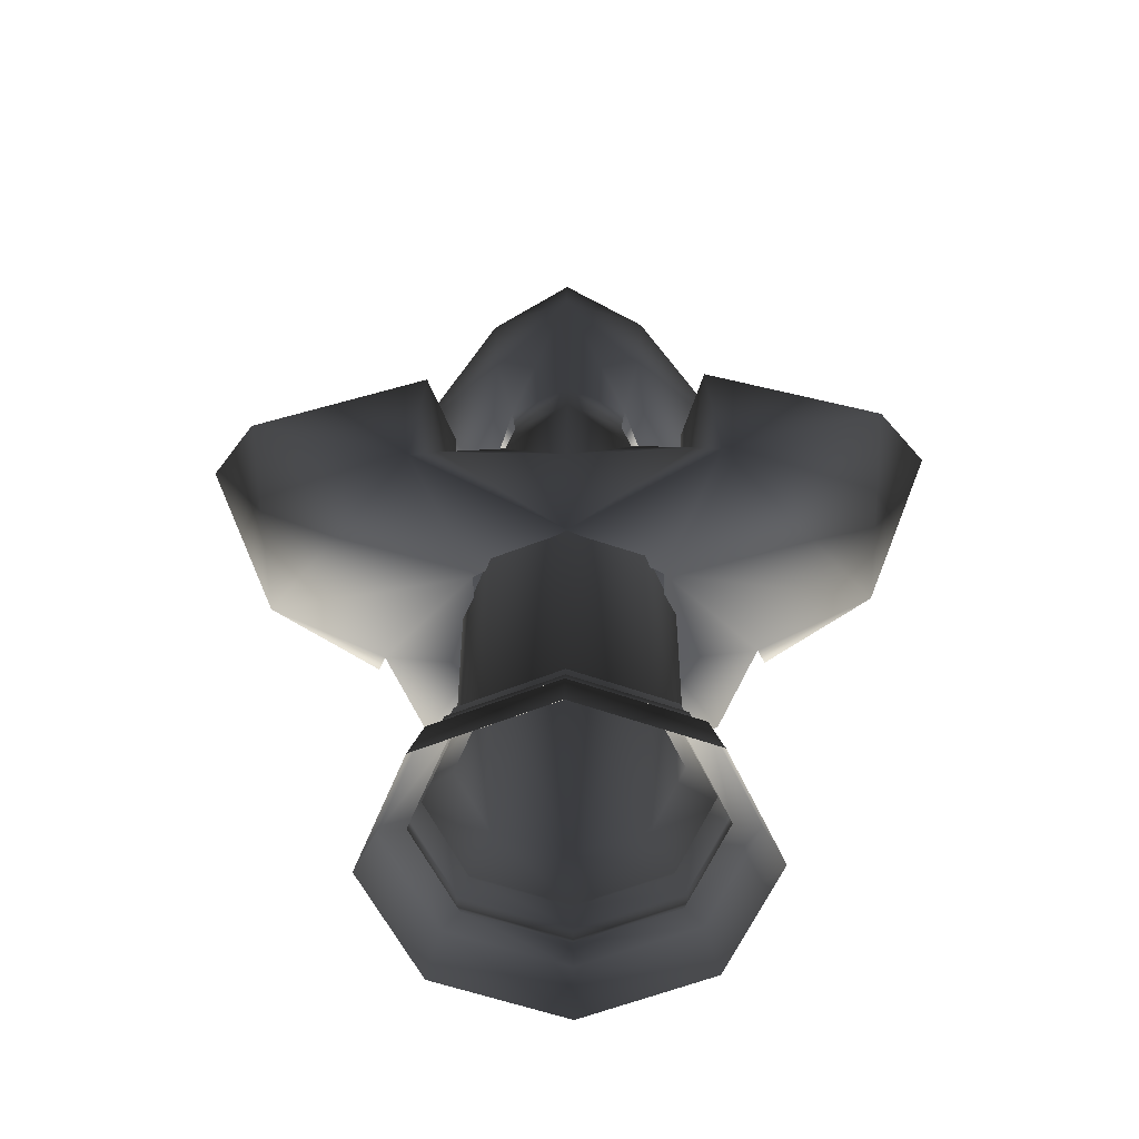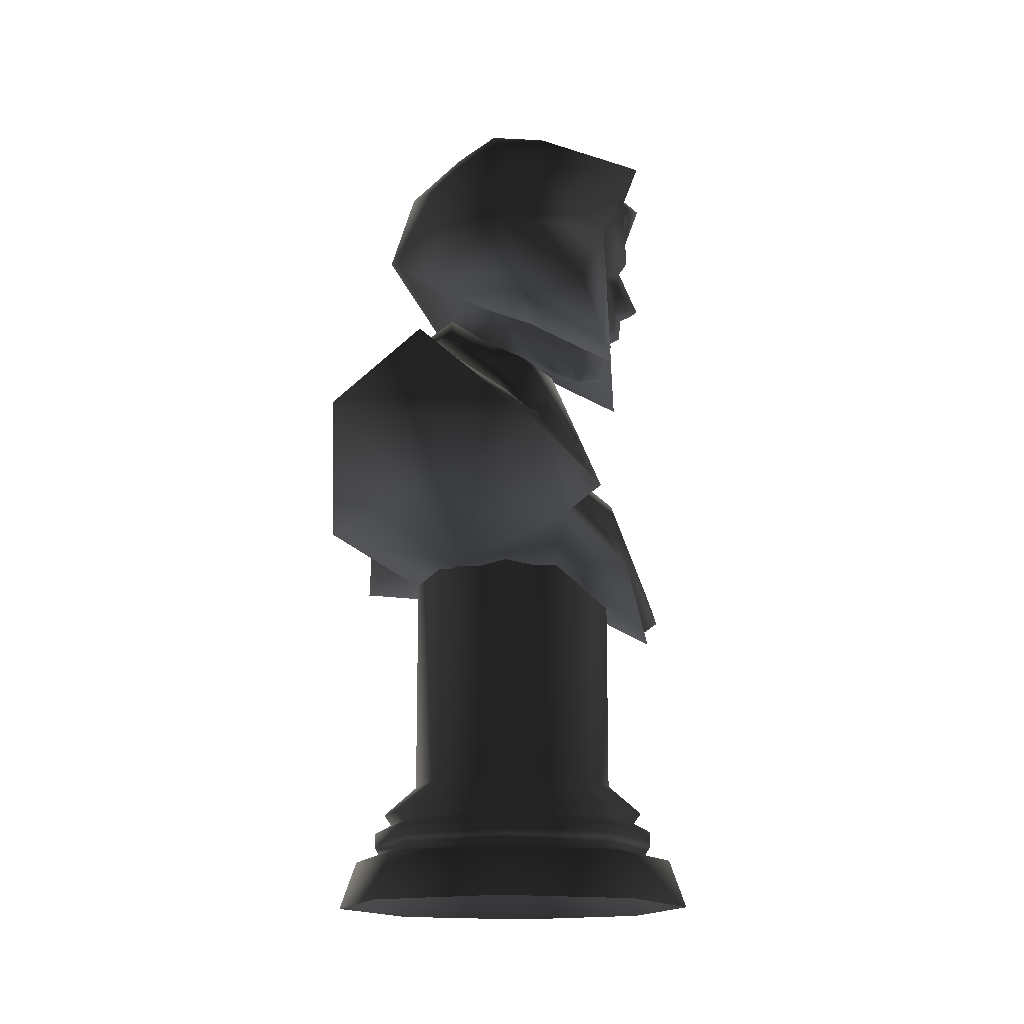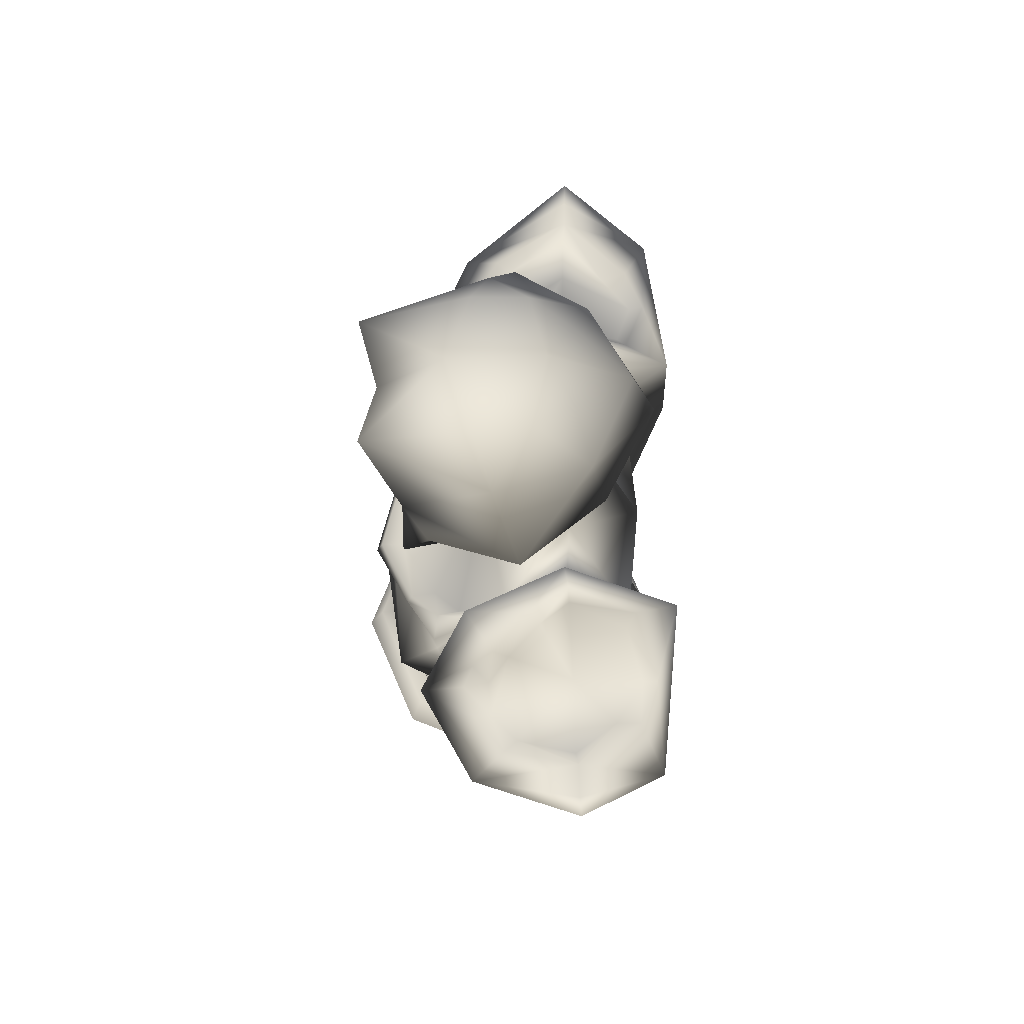
<metadata>
{"format":"obj","ext":"obj","renderer":"f3d","projection":"perspective","resolution":1024,"background":"white","views":[{"elev":-54.3,"azim":-88.7,"up":"+Y"},{"elev":-14.9,"azim":3.7,"up":"+Y"},{"elev":70.8,"azim":179.1,"up":"+Y"}]}
</metadata>
<code>
v 0.0382 0.3738 -0.2441
v 0.08302 0.3488 -0.1573
v 0.05441 0.3284 -0.1496
v 0.0382 0.3738 0.2441
v 0.05441 0.3284 0.1496
v 0.08302 0.3488 0.1573
v -0.09966 0.3914 -0.101
v -0.1373 0.4393 -0.1099
v -0.1424 0.3211 -0.1177
v -0.04391 0.4631 -0.09243
v -0.04104 0.5002 -0.094
v 0.04185 0.4546 -0.1167
v -0.04104 0.5002 -0.094
v -0.04391 0.4631 -0.09243
v -0.0007184 0.4103 -0.1035
v 0.01283 0.3926 -0.1137
v 0.01283 0.3926 -0.1137
v 0.05441 0.3284 -0.1496
v 0.08302 0.3488 -0.1573
v -0.1373 0.4393 0.1099
v -0.04104 0.5002 0.094
v -0.04391 0.4631 0.09243
v -0.09966 0.3914 0.101
v -0.1424 0.3211 0.1177
v -0.0007184 0.4103 0.1035
v 0.04185 0.4546 0.1167
v 0.01283 0.3926 0.1137
v -0.04391 0.4631 0.09243
v -0.04104 0.5002 0.094
v 0.01283 0.3926 0.1137
v 0.08302 0.3488 0.1573
v 0.05441 0.3284 0.1496
v -0.1373 0.4393 0.1099
v -0.1424 0.3211 0.1177
v -0.1246 0.3954 0.2457
v -0.119 0.427 0.1724
v -0.1007 0.458 0.1216
v -0.09374 0.447 0.1319
v -0.05102 0.436 0.2717
v -0.05185 0.4396 0.2879
v -0.05033 0.4456 0.2463
v -0.1045 0.4228 0.2073
v -0.107 0.4237 0.1718
v -0.04672 0.4701 0.1809
v -0.08461 0.4134 0.2047
v -0.0487 0.4329 0.2342
v -0.04431 0.4922 0.1219
v -0.04354 0.5091 0.1131
v -0.04104 0.5002 0.094
v 0.0382 0.3738 0.2441
v -0.05102 0.436 0.2717
v -0.05185 0.4396 0.2879
v -0.05033 0.4456 0.2463
v 0.02106 0.4003 0.1936
v 0.03548 0.3961 0.1934
v 0.04397 0.4111 0.1709
v 0.01042 0.409 0.2264
v -0.0006902 0.4077 0.2172
v -0.0487 0.4329 0.2342
v 0.08302 0.3488 0.1573
v -0.04672 0.4701 0.1809
v 0.005785 0.451 0.1559
v -0.02072 0.4769 0.1352
v -0.04431 0.4922 0.1219
v 0.02274 0.4164 0.1688
v 0.03587 0.4298 0.1579
v 0.01827 0.4615 0.1542
v -0.009926 0.4826 0.1276
v -0.04354 0.5091 0.1131
v 0.04185 0.4546 0.1167
v -0.04104 0.5002 0.094
v 0.09142 0.4838 -0.07152
v 0.08636 0.6042 -0.07594
v 0.01976 0.5216 -0.07135
v 0.1031 0.661 -1.589e-07
v 0.08483 0.655 -0.04798
v 0.1164 0.6745 -0.04869
v 0.01121 0.616 -0.06535
v 0.006089 0.5579 -0.06192
v -0.03576 0.5495 -0.04815
v 0.09142 0.4838 0.07151
v 0.01976 0.5216 0.07135
v 0.08636 0.6042 0.07594
v -0.03576 0.5495 0.04815
v 0.006089 0.5579 0.06192
v 0.01121 0.616 0.06535
v 0.08483 0.655 0.04798
v 0.1164 0.6745 0.04869
v -0.1045 0.4228 -0.2073
v -0.119 0.427 -0.1724
v -0.107 0.4237 -0.1718
v -0.1246 0.3954 -0.2457
v -0.1373 0.4393 -0.1099
v -0.1424 0.3211 -0.1177
v -0.04104 0.5002 -0.094
v -0.04354 0.5091 -0.1131
v -0.1007 0.458 -0.1216
v -0.09374 0.447 -0.1319
v -0.08461 0.4134 -0.2047
v -0.0487 0.4329 -0.2342
v -0.05033 0.4456 -0.2463
v -0.04672 0.4701 -0.1809
v -0.04431 0.4922 -0.1219
v -0.05102 0.436 -0.2717
v -0.05185 0.4396 -0.2879
v -0.042 0.3025 0.07347
v -0.1424 0.3211 0.1177
v -0.08442 0.3025 -1.589e-07
v 0.0382 0.3738 0.2441
v -0.1246 0.3954 0.2457
v -0.05185 0.4396 0.2879
v 0.05441 0.3284 0.1496
v 0.04283 0.3025 0.07347
v 0.1191 0.247 -1.589e-07
v 0.08525 0.3025 -1.589e-07
v 0.04283 0.3025 -0.07347
v 0.1029 0.2917 0.1164
v -0.1246 0.3954 -0.2457
v -0.05185 0.4396 -0.2879
v 0.0382 0.3738 -0.2441
v -0.042 0.3025 -0.07347
v -0.1424 0.3211 -0.1177
v 0.1029 0.2917 -0.1164
v 0.05441 0.3284 -0.1496
v 0.0382 0.3738 -0.2441
v -0.05102 0.436 -0.2717
v -0.05033 0.4456 -0.2463
v -0.05185 0.4396 -0.2879
v 0.01042 0.409 -0.2264
v -0.0006902 0.4077 -0.2172
v 0.02106 0.4003 -0.1936
v 0.03548 0.3961 -0.1934
v 0.04397 0.4111 -0.1709
v -0.0487 0.4329 -0.2342
v 0.08302 0.3488 -0.1573
v -0.02072 0.4769 -0.1352
v 0.005785 0.451 -0.1559
v -0.04672 0.4701 -0.1809
v -0.04431 0.4922 -0.1219
v -0.009926 0.4826 -0.1276
v -0.04354 0.5091 -0.1131
v -0.04104 0.5002 -0.094
v 0.04185 0.4546 -0.1167
v 0.01827 0.4615 -0.1542
v 0.02274 0.4164 -0.1688
v 0.03587 0.4298 -0.1579
v -0.04391 0.4631 0.09243
v -0.04667 0.4772 0.0524
v -0.09966 0.3914 0.101
v -0.08442 0.3025 -1.589e-07
v -0.1424 0.3211 0.1177
v -0.1118 0.3653 -1.589e-07
v -0.07034 0.5071 -1.589e-07
v -0.04533 0.5088 0.04464
v -0.06752 0.5383 -1.589e-07
v -0.03576 0.5495 0.04815
v -0.04391 0.4631 -0.09243
v -0.09966 0.3914 -0.101
v -0.04667 0.4772 -0.0524
v -0.03576 0.5495 -0.04815
v -0.04533 0.5088 -0.04464
v -0.1424 0.3211 -0.1177
v -0.09121 0.6711 -1.589e-07
v -0.02509 0.7175 -1.589e-07
v -0.04571 0.6957 -0.03196
v -0.04571 0.6957 0.03196
v -0.05931 0.6564 0.06488
v -0.01305 0.7091 0.05062
v 0.01643 0.6666 0.08783
v 0.03096 0.7038 0.05425
v 0.1164 0.6745 0.04869
v 0.04936 0.7151 -1.589e-07
v 0.1031 0.661 -1.589e-07
v 0.1164 0.6745 -0.04869
v 0.03096 0.7038 -0.05425
v -0.01305 0.7091 -0.05062
v 0.01643 0.6666 -0.08783
v 0.08636 0.6042 -0.07594
v 0.06807 0.558 -0.08843
v 0.09142 0.4838 -0.07152
v 0.01976 0.5216 -0.07135
v -0.003815 0.6015 -0.1239
v -0.05931 0.6564 -0.06488
v -0.07326 0.5646 -0.05957
v -0.1112 0.6082 -1.589e-07
v -0.03576 0.5495 -0.04815
v 0.08636 0.6042 0.07594
v -0.003815 0.6015 0.1239
v -0.07326 0.5646 0.05957
v 0.06807 0.558 0.08843
v 0.01976 0.5216 0.07135
v 0.09142 0.4838 0.07151
v -0.06752 0.5383 -1.589e-07
v -0.03576 0.5495 0.04815
v -0.007752 0.4841 0.02909
v -0.04533 0.5088 0.04464
v -0.04667 0.4772 0.0524
v -0.001687 0.5308 0.03755
v -0.03576 0.5495 0.04815
v -0.04391 0.4631 0.09243
v -0.0007184 0.4103 0.1035
v 0.02588 0.5031 -1.589e-07
v 0.01734 0.47 -1.589e-07
v -0.001687 0.5308 -0.03755
v -0.007752 0.4841 -0.02909
v 0.02258 0.4366 -1.589e-07
v -0.01028 0.4603 0.04263
v 0.01066 0.4023 0.09449
v -0.01028 0.4603 -0.04263
v 0.04813 0.364 -0.09014
v 0.01066 0.4023 -0.09449
v -0.04667 0.4772 -0.0524
v -0.04533 0.5088 -0.04464
v -0.03576 0.5495 -0.04815
v 0.04813 0.364 0.09014
v 0.07025 0.3506 0.06907
v -0.0007184 0.4103 -0.1035
v -0.04391 0.4631 -0.09243
v 0.1016 0.2814 -1.589e-07
v 0.07025 0.3506 -0.06907
v 0.005422 0.4161 -0.1118
v 0.02793 0.4068 -0.1015
v 0.06707 0.3666 -0.09403
v 0.08995 0.353 -0.07192
v 0.01531 0.4085 -0.115
v 0.02825 0.4026 -0.1094
v 0.01283 0.3926 -0.1137
v 0.06858 0.3412 -0.1168
v 0.05441 0.3284 -0.1496
v 0.07077 0.3493 -0.1109
v 0.09506 0.3376 -0.07261
v 0.1117 0.2547 -1.589e-07
v 0.1191 0.247 -1.589e-07
v 0.1029 0.2917 -0.1164
v 0.1029 0.2917 0.1164
v 0.06858 0.3412 0.1168
v 0.01283 0.3926 0.1137
v 0.05441 0.3284 0.1496
v 0.09042 0.3285 0.07544
v 0.01531 0.4085 0.115
v 0.02825 0.4026 0.1094
v 0.07077 0.3493 0.1109
v 0.06707 0.3666 0.09403
v 0.02793 0.4068 0.1015
v 0.09506 0.3376 0.07261
v 0.127 0.2653 -1.589e-07
v 0.09042 0.3285 -0.07544
v 0.08995 0.353 0.07192
v 0.1215 0.283 -1.589e-07
v 0.005422 0.4161 0.1118
v 0.08336 0.5153 -1.589e-07
v 0.07376 0.4946 -0.01553
v 0.06638 0.5064 -0.02637
v 0.08084 0.5293 -0.02192
v 0.07522 0.5645 -0.05061
v 0.09423 0.5519 -0.0131
v 0.08623 0.5875 -0.009722
v 0.09693 0.5786 -0.006132
v 0.09881 0.5932 -1.589e-07
v 0.1144 0.5555 -1.589e-07
v 0.09693 0.5786 0.006132
v 0.107 0.5544 0.009824
v 0.07376 0.4946 0.01553
v 0.08039 0.4903 -1.589e-07
v 0.05331 0.4899 -1.589e-07
v 0.05466 0.4962 -0.01321
v 0.006089 0.5579 -0.06192
v 0.04204 0.5373 -0.05346
v -0.001687 0.5308 -0.03755
v -0.03576 0.5495 -0.04815
v 0.07284 0.5942 -0.04747
v 0.04914 0.5833 -0.06317
v 0.02588 0.5031 -1.589e-07
v 0.01121 0.616 -0.06535
v 0.08802 0.6166 -0.05021
v 0.07284 0.5942 0.04785
v 0.01121 0.616 0.06535
v 0.04914 0.5833 0.06317
v 0.08802 0.6166 0.05021
v 0.08483 0.655 0.04798
v 0.1031 0.661 -1.589e-07
v 0.08483 0.655 -0.04798
v 0.1058 0.6032 -1.589e-07
v 0.08623 0.5875 0.009722
v 0.07522 0.5645 0.05061
v 0.006089 0.5579 0.06192
v 0.08084 0.5293 0.02192
v 0.06638 0.5064 0.02637
v 0.04204 0.5373 0.05346
v -0.001687 0.5308 0.03755
v -0.03576 0.5495 0.04815
v 0.05466 0.4962 0.01321
v 0.09796 0.5301 -1.589e-07
v 0.08392 0.5283 -1.589e-07
v 0.09078 0.523 -1.589e-07
v 0.107 0.5544 -0.009824
v 0.09935 0.5478 -1.589e-07
v 0.09343 0.5343 -0.009976
v 0.09343 0.5343 0.009976
v 0.09423 0.5519 0.0131
v 0.0004142 0.07169 0.1177
v 0.08366 0.07169 0.08325
v 0.08386 0.08419 0.08345
v 0.1184 0.08419 -1.589e-07
v 0.1048 0.09145 -1.589e-07
v 0.0742 0.09145 -0.07378
v 0.07852 0.09992 -0.0781
v 0.0004142 0.09992 -0.1105
v 0.0004142 0.1235 -0.08322
v -0.05843 0.1235 -0.05884
v -0.05843 0.3089 -0.05884
v -0.0828 0.3089 -1.589e-07
v -0.08284 0.07169 0.08325
v 0.0004142 0.08419 0.118
v 0.0742 0.09145 0.07378
v 0.1109 0.09992 -1.59e-07
v 0.05926 0.1235 -0.05884
v 0.0004142 0.3089 -0.08322
v -0.1173 0.07169 -1.589e-07
v -0.08303 0.08419 0.08345
v 0.0004142 0.09145 0.1043
v 0.07852 0.09992 0.0781
v 0.08363 0.1235 -1.589e-07
v 0.05926 0.3089 -0.05884
v 0.08363 0.3089 -1.589e-07
v 0.05926 0.3089 0.05884
v 0.05926 0.1235 0.05884
v 0.0004142 0.09992 0.1105
v -0.07337 0.09145 0.07378
v -0.07769 0.09992 -0.0781
v 0.0004142 0.09145 -0.1043
v -0.0828 0.1235 -1.589e-07
v -0.05843 0.1235 0.05884
v -0.05843 0.3089 0.05884
v 0.0004142 0.1235 0.08322
v 0.0004142 0.3089 0.08322
v -0.11 0.09992 -1.59e-07
v -0.07337 0.09145 -0.07378
v -0.07769 0.09992 0.0781
v -0.1039 0.09145 -1.589e-07
v 0.08056 0.06371 -0.08015
v 0.0004142 0.06371 -0.1133
v 0.0004142 0.07169 -0.1177
v -0.08284 0.07169 -0.08325
v -0.08303 0.08419 -0.08345
v -0.1176 0.08419 -1.589e-07
v 0.1048 0.02095 0.1044
v 0.1481 0.02095 -1.591e-07
v 0.1344 0.06 -1.592e-07
v 0.09512 0.06 -0.09471
v 0.0004142 0.08419 -0.118
v 0.08366 0.07169 -0.08325
v 0.1138 0.06371 -1.589e-07
v 0.09512 0.06 0.09471
v 0.0004142 0.02095 0.1476
v 0.08386 0.08419 -0.08345
v 0.1181 0.07169 -1.589e-07
v 0.08056 0.06371 0.08015
v 0.0004142 0.06 0.1339
v -0.104 0.02095 0.1044
v -0.09429 0.06 0.09471
v 0.0004142 0.06371 0.1133
v -0.1472 0.02095 -1.591e-07
v -0.104 0.02095 -0.1044
v -0.1335 0.06 -1.592e-07
v -0.07973 0.06371 0.08015
v 0.0004142 0.02095 -0.1476
v -0.09429 0.06 -0.09471
v -0.1129 0.06371 -1.589e-07
v 0.1048 0.02095 -0.1044
v 0.0004142 0.06 -0.1339
v -0.07973 0.06371 -0.08015
o busthf02.m2
g 0
f 1 2 3
f 4 5 6
f 7 8 9
f 8 7 10
f 10 11 8
f 12 13 14
f 15 16 12
f 14 15 12
f 17 18 19
f 19 12 17
f 20 21 22
f 22 23 20
f 23 24 20
f 25 26 27
f 26 25 28
f 28 29 26
f 30 31 32
f 31 30 26
f 33 34 35
f 36 33 35
f 37 33 36
f 38 37 36
f 39 35 40
f 35 39 41
f 36 35 42
f 43 36 42
f 36 43 38
f 44 45 46
f 41 46 45
f 41 42 35
f 45 42 41
f 42 45 43
f 44 43 45
f 44 38 43
f 38 44 47
f 37 38 47
f 47 48 37
f 48 33 37
f 33 48 49
f 50 51 52
f 53 51 50
f 54 55 56
f 57 55 54
f 54 58 57
f 58 59 53
f 53 57 58
f 50 57 53
f 55 57 50
f 50 60 55
f 55 60 56
f 61 59 58
f 58 62 61
f 63 64 61
f 61 62 63
f 65 66 67
f 67 62 65
f 62 67 68
f 68 63 62
f 63 68 69
f 69 64 63
f 62 58 54
f 54 65 62
f 56 65 54
f 66 65 56
f 60 66 56
f 67 66 60
f 60 70 67
f 70 68 67
f 71 68 70
f 68 71 69
f 72 73 74
f 75 76 77
f 76 73 77
f 78 73 76
f 78 74 73
f 74 78 79
f 74 79 80
f 81 82 83
f 82 84 85
f 82 85 86
f 86 83 82
f 86 87 83
f 87 88 83
f 75 88 87
f 89 90 91
f 90 89 92
f 90 92 93
f 93 92 94
f 93 95 96
f 96 97 93
f 98 91 90
f 90 97 98
f 97 90 93
f 99 100 101
f 102 100 99
f 97 96 103
f 103 98 97
f 98 103 102
f 102 91 98
f 102 99 91
f 91 99 89
f 101 89 99
f 92 89 101
f 101 104 92
f 104 105 92
f 106 107 108
f 106 109 107
f 110 107 109
f 110 109 111
f 106 112 109
f 113 112 106
f 114 115 116
f 114 113 115
f 114 117 113
f 117 112 113
f 118 119 120
f 121 108 122
f 114 116 123
f 123 116 124
f 116 121 124
f 121 120 124
f 121 122 120
f 118 120 122
f 125 126 127
f 125 128 126
f 129 130 131
f 131 132 129
f 133 132 131
f 127 134 130
f 130 129 127
f 127 129 125
f 125 129 132
f 132 135 125
f 132 133 135
f 136 137 138
f 138 139 136
f 140 141 142
f 142 143 140
f 136 139 141
f 141 140 136
f 137 136 140
f 140 144 137
f 145 137 144
f 144 146 145
f 143 144 140
f 144 143 135
f 135 146 144
f 135 133 146
f 146 133 145
f 131 145 133
f 137 145 131
f 131 130 137
f 138 137 130
f 130 134 138
f 147 148 149
f 149 150 151
f 149 152 150
f 149 148 152
f 153 152 148
f 154 153 148
f 155 153 154
f 154 156 155
f 157 158 159
f 155 160 161
f 161 153 155
f 161 159 153
f 153 159 152
f 158 152 159
f 158 150 152
f 158 162 150
f 163 164 165
f 163 166 164
f 166 163 167
f 168 166 167
f 167 169 168
f 170 168 169
f 171 170 169
f 171 172 170
f 173 172 171
f 173 174 172
f 166 168 164
f 164 168 170
f 170 172 164
f 174 175 172
f 164 172 175
f 175 176 164
f 175 177 176
f 174 177 175
f 174 178 177
f 179 180 181
f 179 178 180
f 182 178 179
f 182 177 178
f 183 177 182
f 176 177 183
f 183 165 176
f 165 164 176
f 165 183 163
f 179 181 182
f 184 182 181
f 182 184 183
f 184 185 183
f 163 183 185
f 163 185 167
f 184 186 185
f 184 181 186
f 171 169 187
f 188 187 169
f 167 188 169
f 188 167 189
f 189 167 185
f 190 191 192
f 186 193 185
f 194 185 193
f 189 185 194
f 189 194 191
f 189 191 188
f 190 188 191
f 188 190 187
f 190 192 187
f 195 196 197
f 196 195 198
f 198 199 196
f 200 201 197
f 198 195 202
f 195 203 202
f 204 202 205
f 205 202 203
f 205 203 206
f 206 203 195
f 195 207 206
f 197 207 195
f 208 207 197
f 197 201 208
f 206 209 205
f 210 211 206
f 209 206 211
f 212 209 211
f 212 205 209
f 205 212 213
f 204 205 213
f 213 214 204
f 207 208 206
f 206 208 215
f 215 216 206
f 211 217 212
f 218 212 217
f 216 219 206
f 220 206 219
f 206 220 210
f 221 217 211
f 211 222 221
f 222 211 210
f 210 223 222
f 223 210 220
f 220 224 223
f 224 220 219
f 225 221 222
f 225 226 227
f 222 226 225
f 226 222 223
f 228 229 227
f 228 227 226
f 226 230 228
f 223 230 226
f 231 230 223
f 223 224 231
f 232 233 234
f 235 233 232
f 236 237 238
f 236 238 235
f 239 236 235
f 232 239 235
f 240 237 241
f 241 237 236
f 236 242 241
f 242 236 239
f 243 244 241
f 241 242 243
f 243 242 245
f 239 245 242
f 246 245 239
f 239 232 246
f 246 232 247
f 234 247 232
f 247 234 228
f 228 234 229
f 245 248 243
f 249 248 245
f 245 246 249
f 249 246 231
f 247 231 246
f 230 231 247
f 247 228 230
f 244 250 240
f 240 241 244
f 231 224 249
f 219 249 224
f 248 249 219
f 219 216 248
f 243 248 216
f 216 215 243
f 244 243 215
f 215 208 244
f 250 244 208
f 208 201 250
f 251 252 253
f 251 253 254
f 254 253 255
f 254 255 256
f 257 256 255
f 258 256 257
f 257 259 258
f 258 259 260
f 260 259 261
f 261 262 260
f 251 263 264
f 265 264 263
f 252 264 265
f 251 264 252
f 265 266 252
f 253 252 266
f 267 268 269
f 269 270 267
f 271 255 272
f 257 255 271
f 273 269 266
f 253 266 269
f 269 268 253
f 255 253 268
f 268 267 255
f 255 267 272
f 267 274 272
f 272 274 271
f 271 274 275
f 257 271 275
f 276 277 278
f 276 279 277
f 279 280 277
f 281 280 279
f 275 274 282
f 281 275 282
f 283 275 281
f 283 281 279
f 283 279 284
f 284 279 276
f 284 276 285
f 278 285 276
f 285 278 286
f 286 278 277
f 287 285 288
f 285 289 288
f 289 285 286
f 290 289 286
f 286 291 290
f 288 289 290
f 290 292 288
f 292 290 273
f 293 294 254
f 294 295 254
f 294 287 295
f 251 295 287
f 251 287 288
f 251 288 263
f 288 292 263
f 263 292 265
f 273 265 292
f 266 265 273
f 251 254 295
f 296 256 258
f 297 256 296
f 293 256 297
f 256 298 254
f 298 256 293
f 254 298 293
f 287 294 293
f 293 299 287
f 300 287 299
f 287 300 285
f 284 285 300
f 299 293 300
f 293 297 300
f 283 257 275
f 257 283 259
f 284 259 283
f 284 261 259
f 261 284 300
f 262 261 300
f 262 300 297
f 297 260 262
f 296 260 297
f 260 296 258
f 301 302 303
f 304 303 302
f 303 304 305
f 306 305 304
f 305 306 307
f 308 307 306
f 307 308 309
f 310 309 308
f 309 310 311
f 312 311 310
f 313 301 314
f 303 314 301
f 314 303 315
f 305 315 303
f 315 305 316
f 307 316 305
f 316 307 317
f 309 317 307
f 317 309 318
f 311 318 309
f 319 313 320
f 314 320 313
f 320 314 321
f 315 321 314
f 321 315 322
f 316 322 315
f 322 316 323
f 317 323 316
f 323 317 324
f 318 324 317
f 324 325 323
f 323 325 326
f 326 327 323
f 323 327 322
f 328 322 327
f 322 328 321
f 329 321 328
f 330 308 331
f 308 330 310
f 332 310 330
f 310 332 312
f 312 332 333
f 333 334 312
f 334 333 335
f 335 336 334
f 336 335 327
f 327 326 336
f 333 332 337
f 330 337 332
f 337 330 338
f 331 338 330
f 335 333 339
f 337 339 333
f 339 337 340
f 338 340 337
f 341 342 343
f 344 343 342
f 343 344 345
f 346 345 344
f 345 346 340
f 329 340 346
f 340 329 339
f 328 339 329
f 339 328 335
f 327 335 328
f 347 348 349
f 350 349 348
f 349 350 341
f 342 341 350
f 340 338 345
f 351 345 338
f 345 351 343
f 352 343 351
f 343 352 341
f 353 341 352
f 341 353 349
f 354 349 353
f 349 354 347
f 355 347 354
f 338 331 351
f 356 351 331
f 351 356 352
f 357 352 356
f 352 357 353
f 358 353 357
f 353 358 354
f 359 354 358
f 354 359 355
f 360 355 359
f 359 361 360
f 361 359 362
f 358 362 359
f 362 358 302
f 357 302 358
f 302 357 304
f 356 304 357
f 304 356 306
f 331 306 356
f 306 331 308
f 363 360 361
f 364 363 365
f 361 365 363
f 365 361 366
f 362 366 361
f 366 362 301
f 302 301 362
f 367 364 368
f 365 368 364
f 368 365 369
f 366 369 365
f 369 366 313
f 301 313 366
f 370 367 371
f 368 371 367
f 371 368 372
f 369 372 368
f 372 369 319
f 313 319 369
f 321 329 320
f 346 320 329
f 320 346 319
f 344 319 346
f 319 344 372
f 342 372 344
f 372 342 371
f 350 371 342
f 371 350 370
f 348 370 350

</code>
